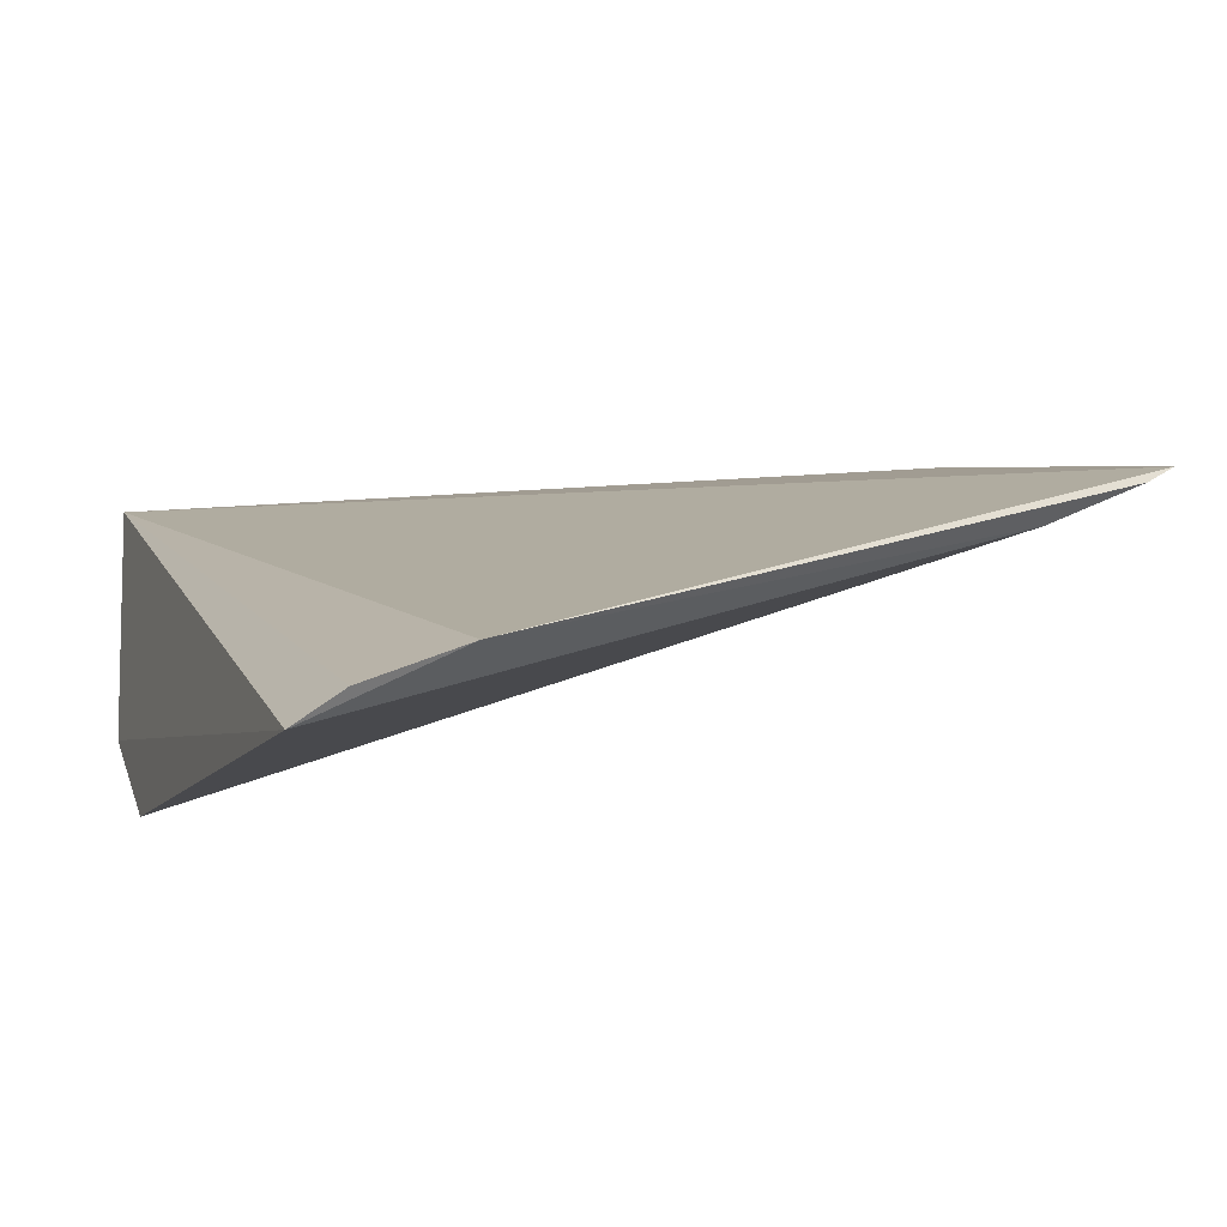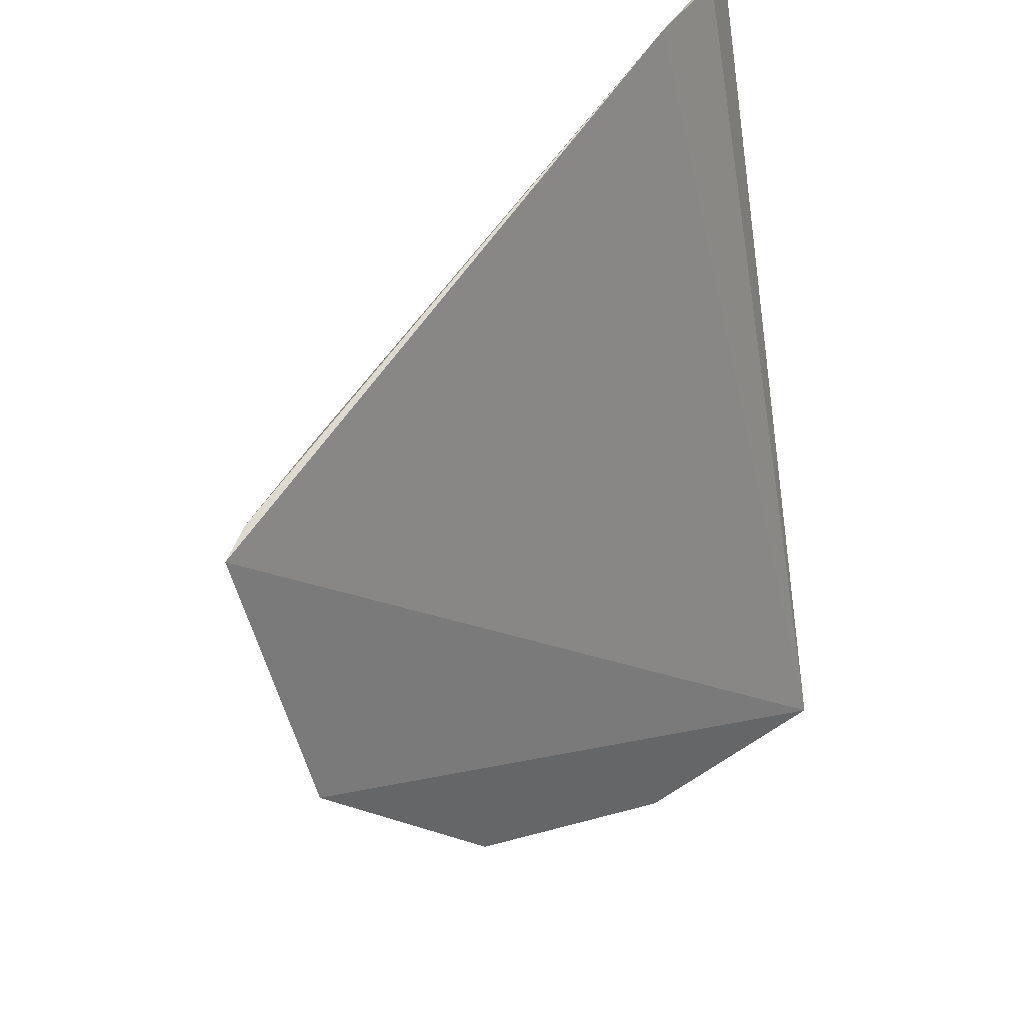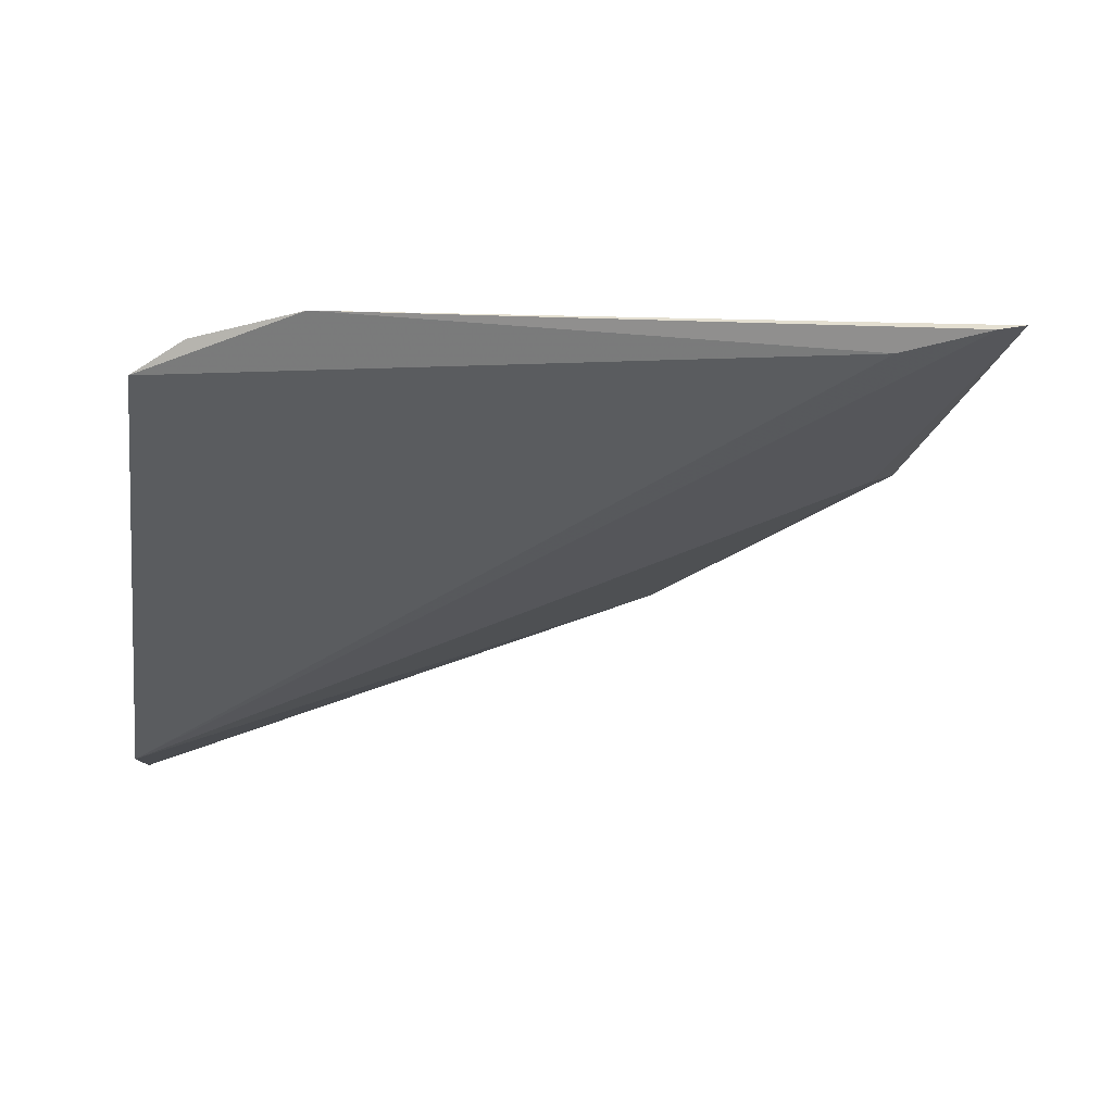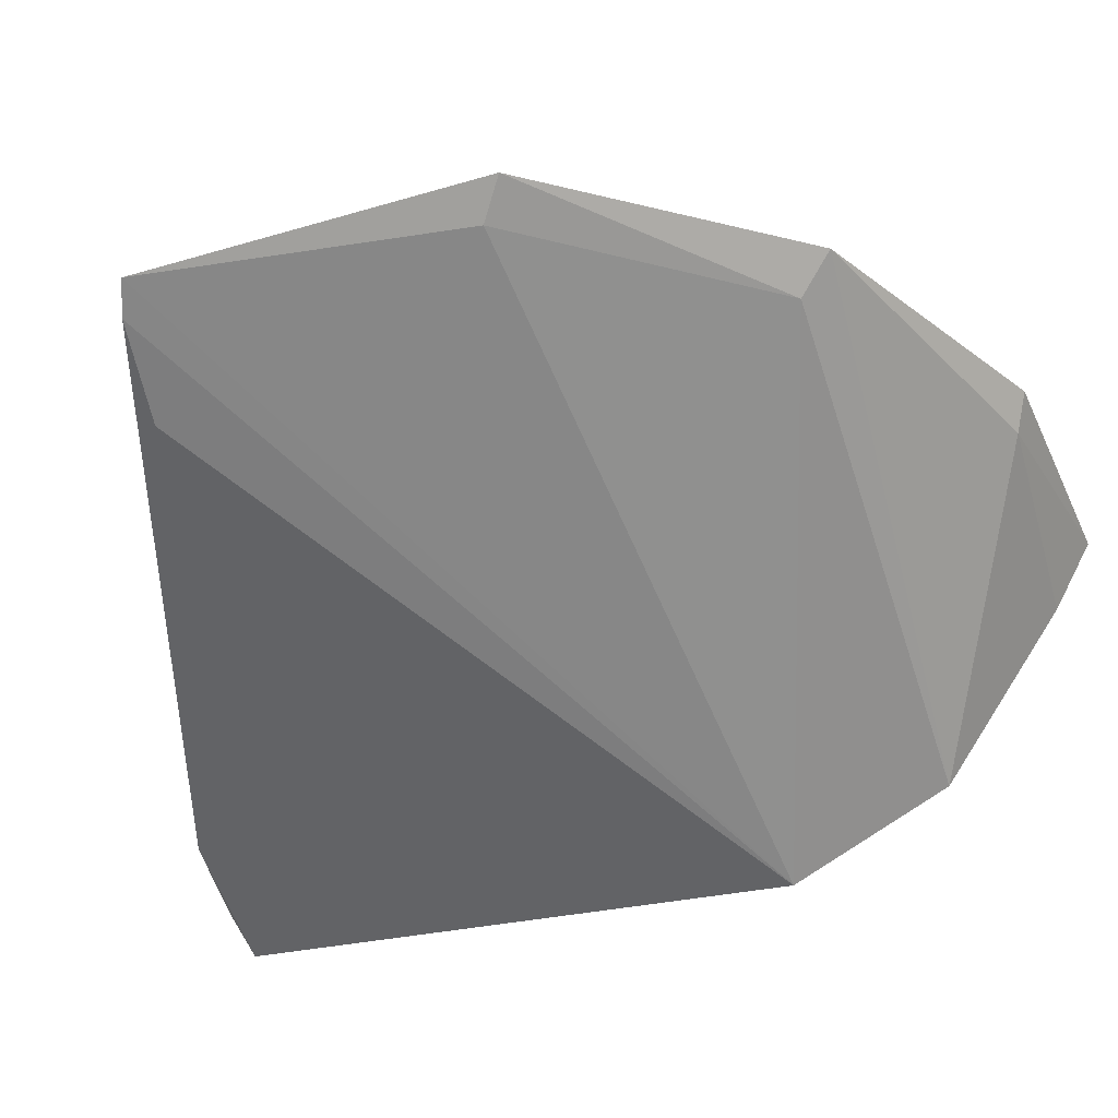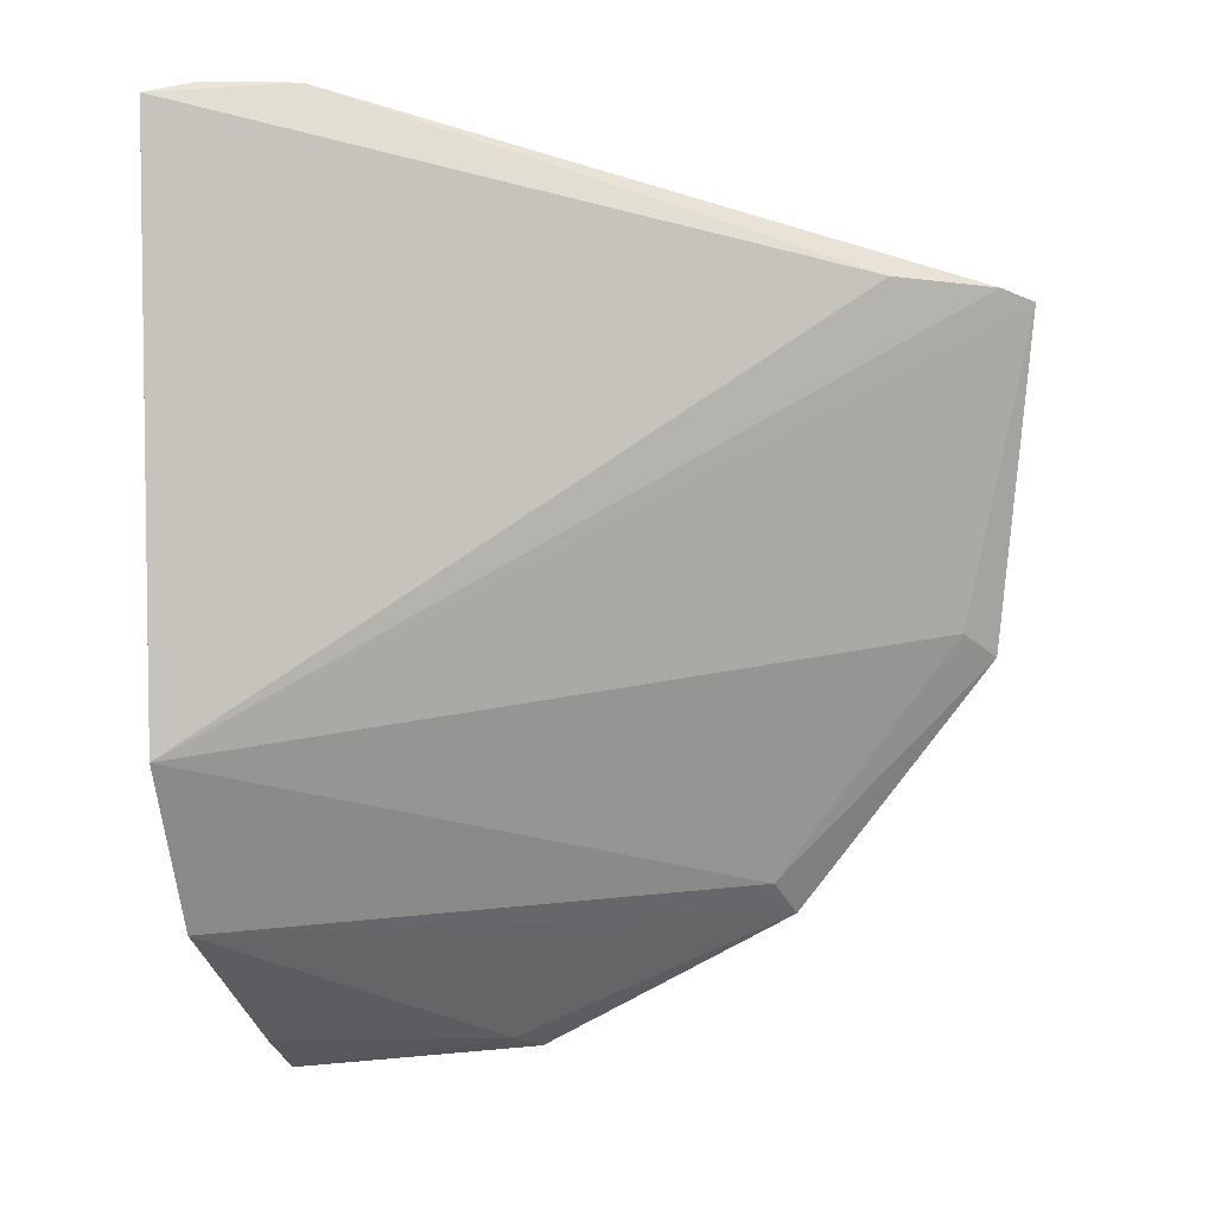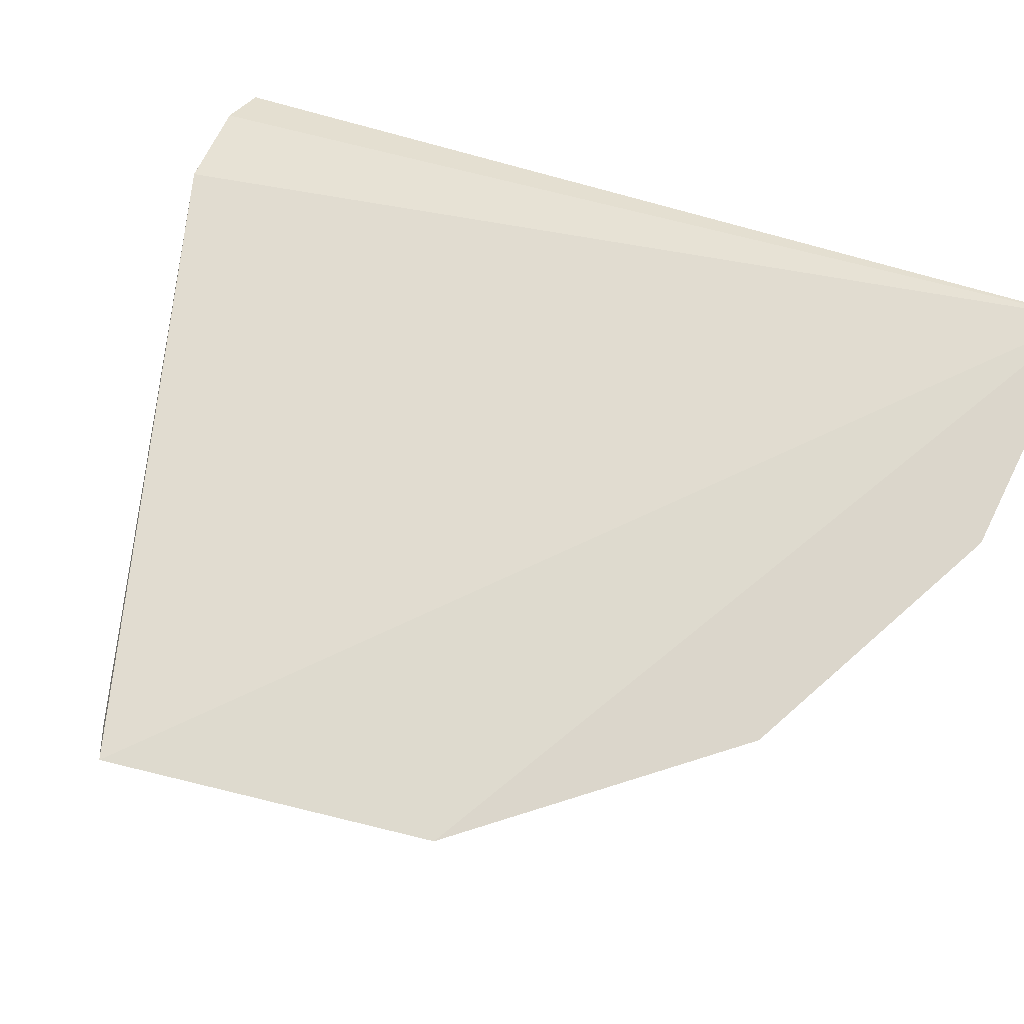
<metadata>
{"format":"obj","ext":"obj","renderer":"f3d","projection":"perspective","resolution":1024,"background":"white","views":[{"elev":-9.2,"azim":-19.2,"up":"+Y"},{"elev":49.3,"azim":145.0,"up":"+Z"},{"elev":-33.2,"azim":-7.9,"up":"+Y"},{"elev":-34.7,"azim":106.8,"up":"+Y"},{"elev":2.2,"azim":9.3,"up":"+Z"},{"elev":78.1,"azim":110.2,"up":"+Y"}]}
</metadata>
<code>
v -0.01275 -0.1206 -0.3281
v 0.1121 -0.06454 -0.4137
v 0.00908 -0.1098 -0.3255
v -0.005766 -0.06624 -0.4844
v -0.01152 -0.1219 -0.4273
v 0.1181 -0.07556 -0.3572
v -0.005955 -0.1157 -0.326
v -0.01041 -0.1077 -0.4554
v 0.09576 -0.086 -0.3537
v 0.1069 -0.06928 -0.4097
v 0.07962 -0.06273 -0.4565
v 0.1126 -0.07857 -0.3551
v 0.03297 -0.06872 -0.4776
v 0.03697 -0.06353 -0.4798
v 0.07637 -0.06872 -0.4508
v -0.006422 -0.07832 -0.4775
f 6 2 4
f 6 4 3
f 7 1 3
f 7 3 4
f 7 4 1
f 8 5 1
f 8 1 4
f 9 3 1
f 9 1 5
f 10 6 5
f 10 2 6
f 12 6 3
f 12 3 9
f 12 9 5
f 12 5 6
f 13 11 8
f 14 4 2
f 14 2 11
f 14 13 4
f 14 11 13
f 15 11 2
f 15 2 10
f 15 10 5
f 15 5 8
f 15 8 11
f 16 13 8
f 16 8 4
f 16 4 13

</code>
